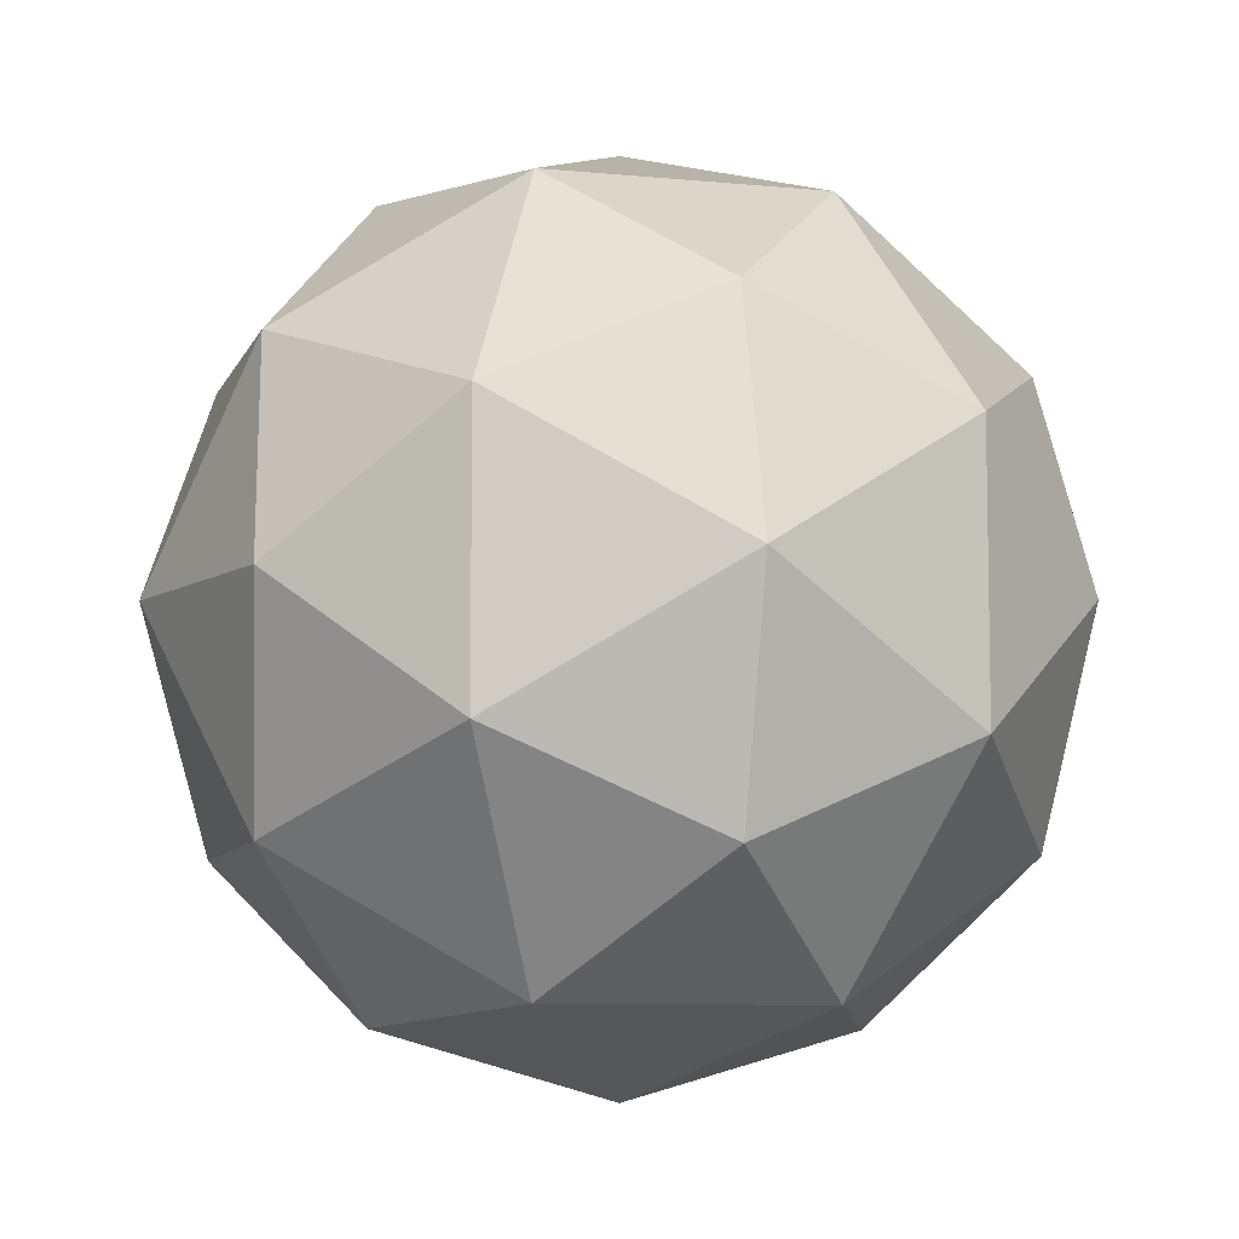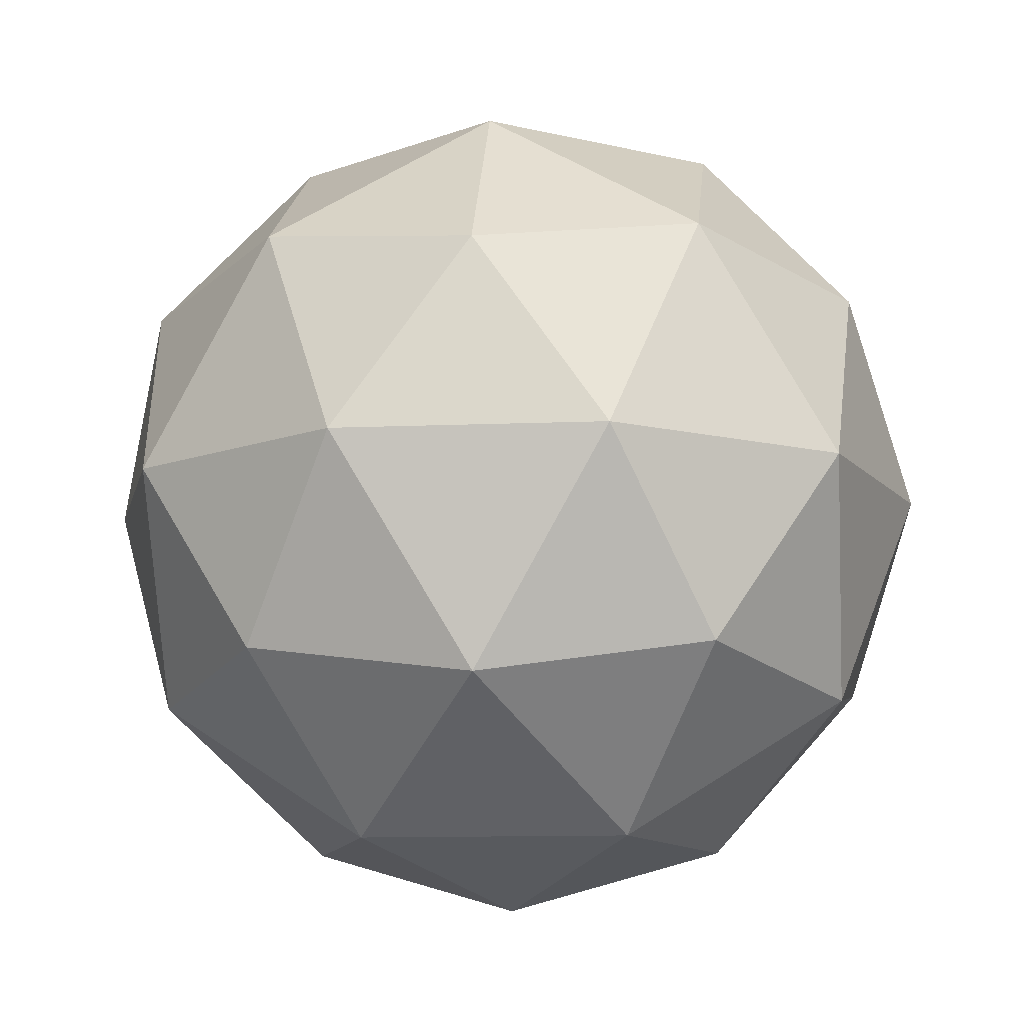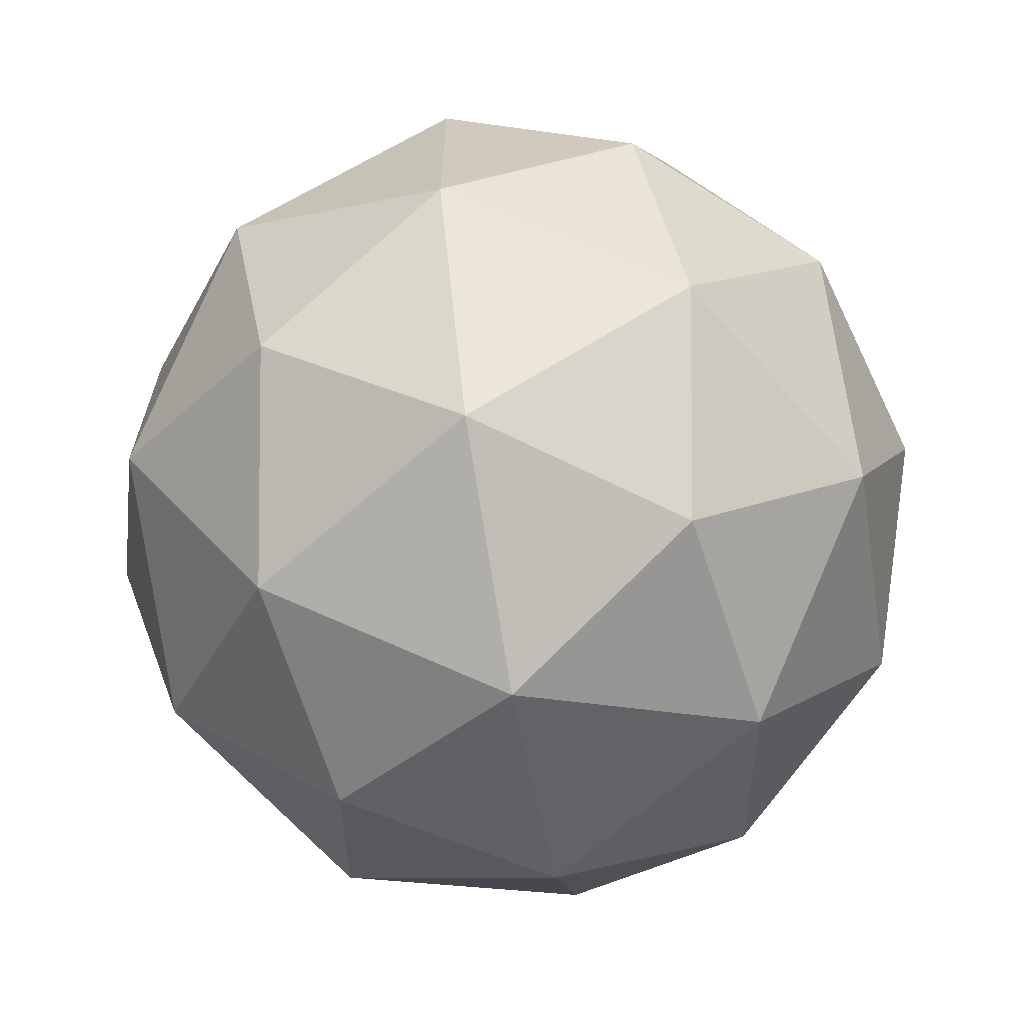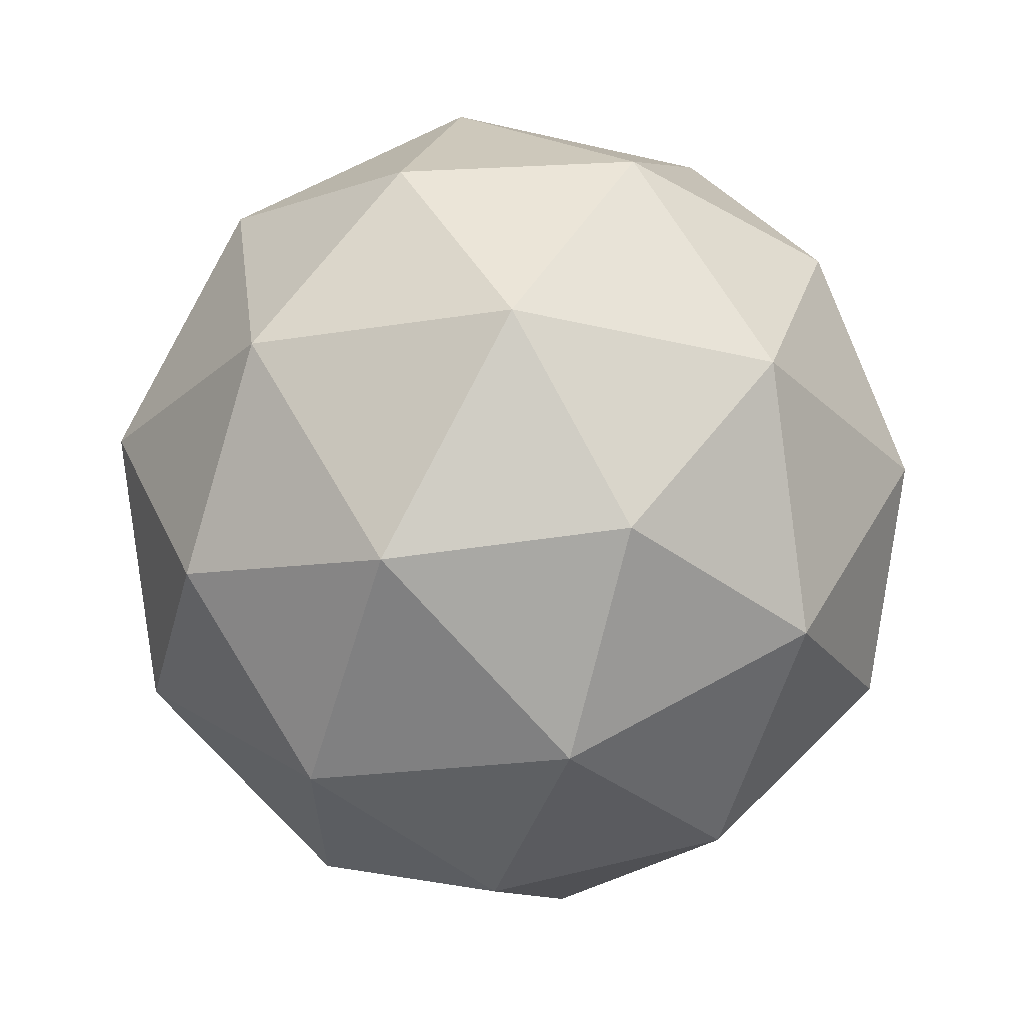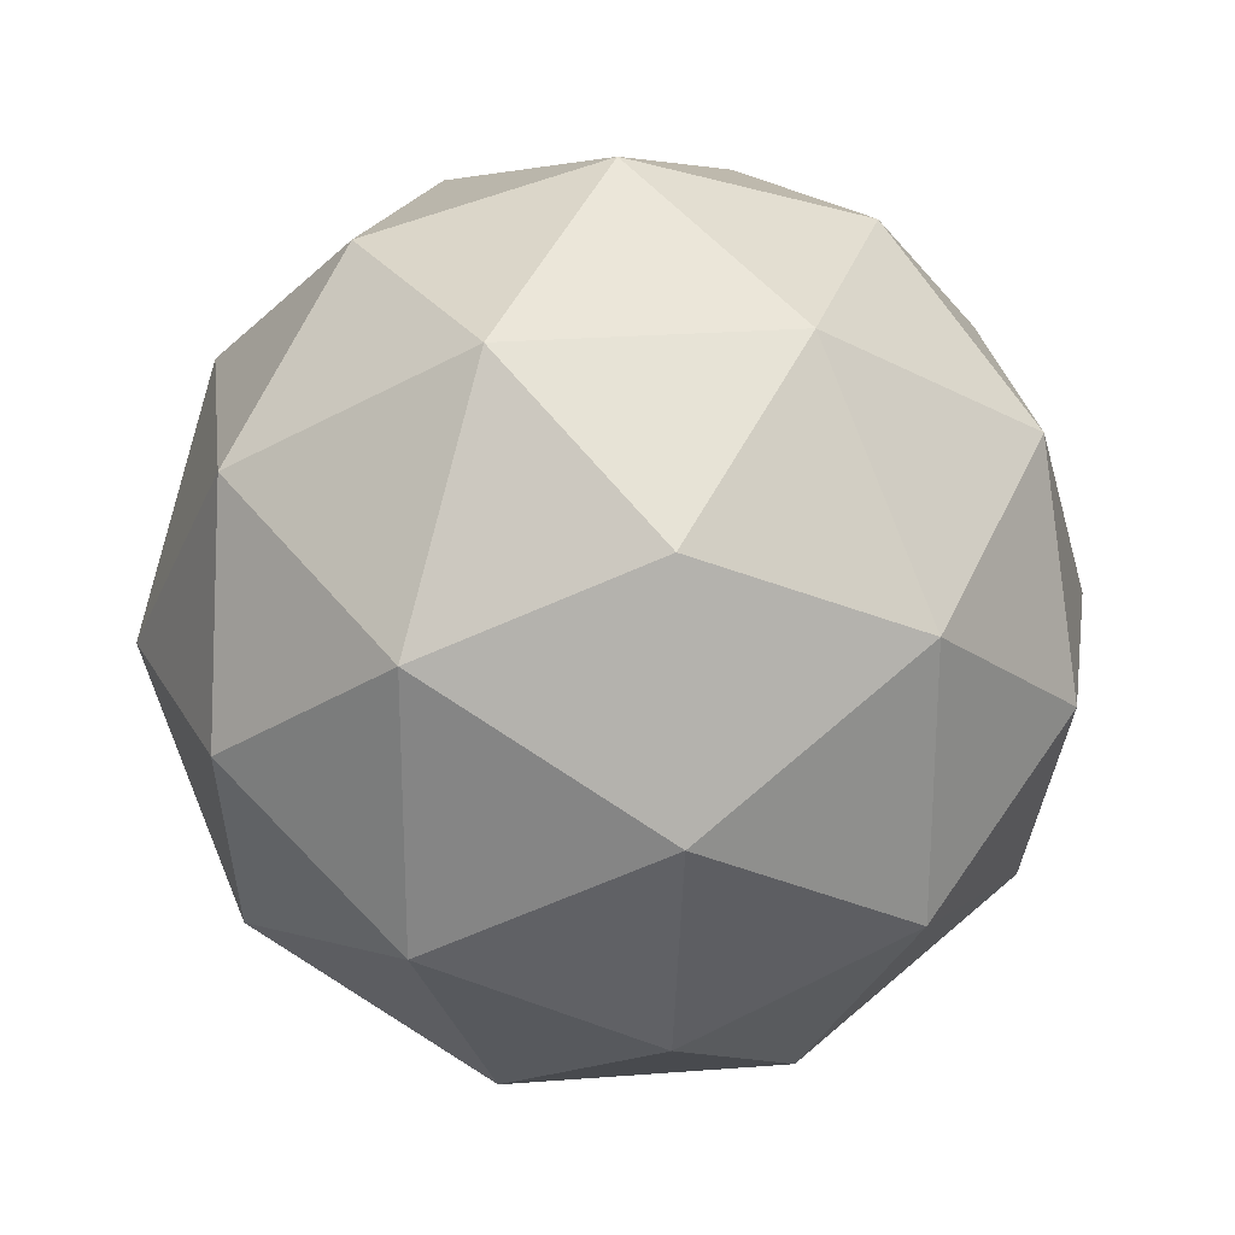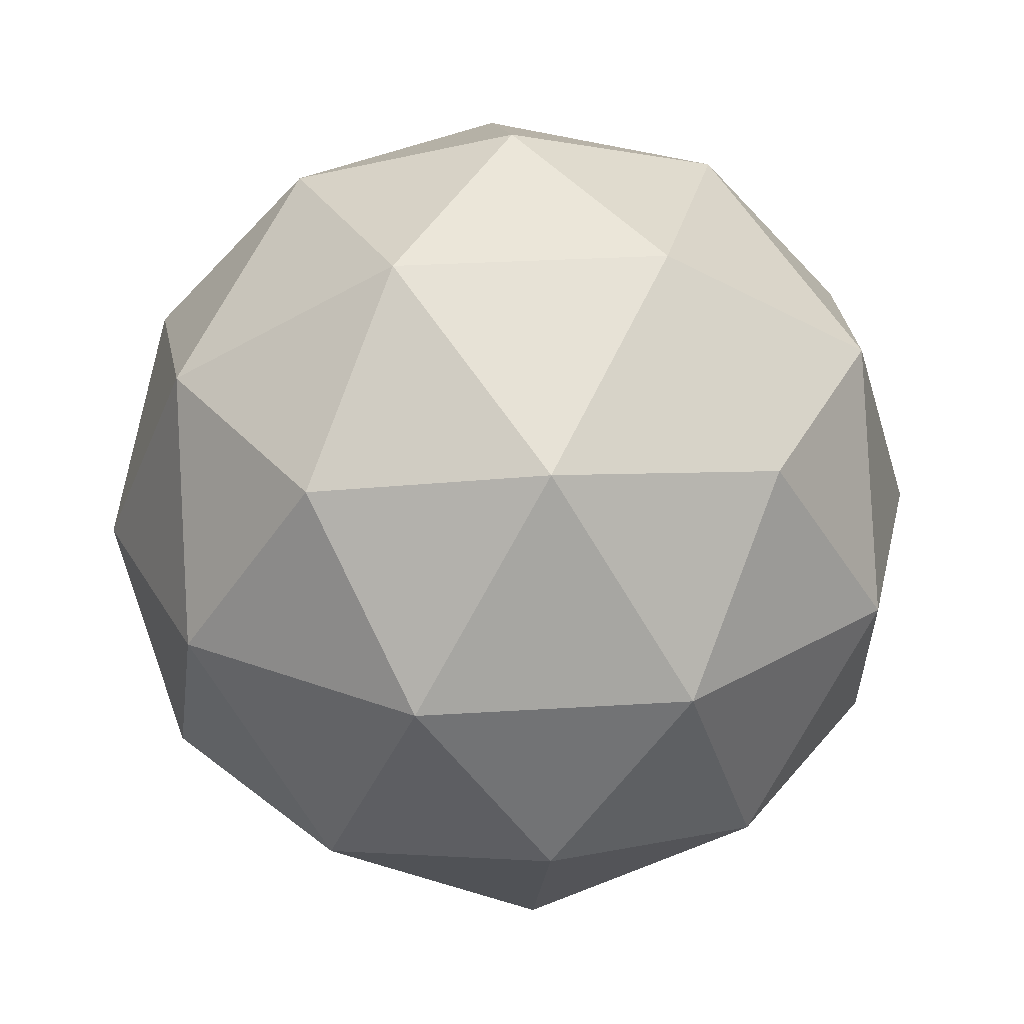
<metadata>
{"format":"obj","ext":"obj","renderer":"f3d","projection":"perspective","resolution":1024,"background":"white","views":[{"elev":-8.1,"azim":42.9,"up":"+Z"},{"elev":-11.6,"azim":95.8,"up":"+Y"},{"elev":-66.5,"azim":-80.1,"up":"+Z"},{"elev":63.7,"azim":118.9,"up":"+Z"},{"elev":25.2,"azim":-128.8,"up":"+Z"},{"elev":27.3,"azim":-23.7,"up":"+Y"}]}
</metadata>
<code>
o Icosphere
v 0 -8.711 0
v 10.35 -0.8042 7.52
v -3.954 -0.8042 12.17
v -12.79 -0.8042 0
v -3.954 -0.8042 -12.17
v 10.35 -0.8042 -7.52
v 3.954 11.99 12.17
v -10.35 11.99 7.52
v -10.35 11.99 -7.52
v 3.954 11.99 -12.17
v 12.79 11.99 0
v 0 19.9 0
v -2.324 -6.575 7.152
v 6.084 -6.575 4.42
v 3.76 -1.927 11.57
v 12.17 -1.927 0
v 6.084 -6.575 -4.42
v -7.52 -6.575 0
v -9.844 -1.927 7.152
v -2.324 -6.575 -7.152
v -9.844 -1.927 -7.152
v 3.76 -1.927 -11.57
v 13.6 5.593 4.42
v 13.6 5.593 -4.42
v 0 5.593 14.3
v 8.408 5.593 11.57
v -13.6 5.593 4.42
v -8.408 5.593 11.57
v -8.408 5.593 -11.57
v -13.6 5.593 -4.42
v 8.408 5.593 -11.57
v 0 5.593 -14.3
v 9.844 13.11 7.152
v -3.76 13.11 11.57
v -12.17 13.11 0
v -3.76 13.11 -11.57
v 9.844 13.11 -7.152
v 2.324 17.76 7.152
v 7.52 17.76 0
v -6.084 17.76 4.42
v -6.084 17.76 -4.42
v 2.324 17.76 -7.152
f 1 14 13
f 2 14 16
f 1 13 18
f 1 18 20
f 1 20 17
f 2 16 23
f 3 15 25
f 4 19 27
f 5 21 29
f 6 22 31
f 2 23 26
f 3 25 28
f 4 27 30
f 5 29 32
f 6 31 24
f 7 33 38
f 8 34 40
f 9 35 41
f 10 36 42
f 11 37 39
f 39 42 12
f 39 37 42
f 37 10 42
f 42 41 12
f 42 36 41
f 36 9 41
f 41 40 12
f 41 35 40
f 35 8 40
f 40 38 12
f 40 34 38
f 34 7 38
f 38 39 12
f 38 33 39
f 33 11 39
f 24 37 11
f 24 31 37
f 31 10 37
f 32 36 10
f 32 29 36
f 29 9 36
f 30 35 9
f 30 27 35
f 27 8 35
f 28 34 8
f 28 25 34
f 25 7 34
f 26 33 7
f 26 23 33
f 23 11 33
f 31 32 10
f 31 22 32
f 22 5 32
f 29 30 9
f 29 21 30
f 21 4 30
f 27 28 8
f 27 19 28
f 19 3 28
f 25 26 7
f 25 15 26
f 15 2 26
f 23 24 11
f 23 16 24
f 16 6 24
f 17 22 6
f 17 20 22
f 20 5 22
f 20 21 5
f 20 18 21
f 18 4 21
f 18 19 4
f 18 13 19
f 13 3 19
f 16 17 6
f 16 14 17
f 14 1 17
f 13 15 3
f 13 14 15
f 14 2 15

</code>
